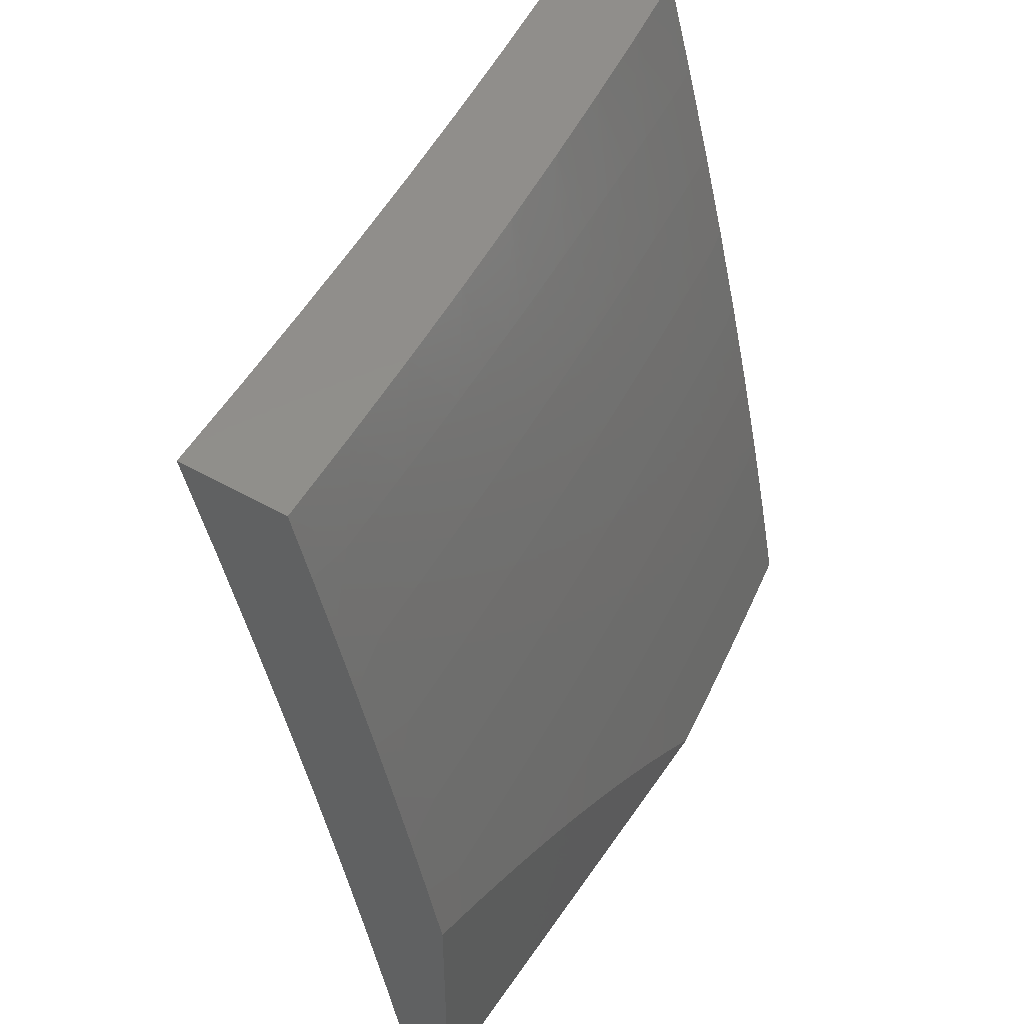
<metadata>
{"format":"stl","ext":"stl","renderer":"f3d","projection":"perspective","resolution":1024,"background":"white","views":[{"elev":48.4,"azim":32.6,"up":"+Y"}]}
</metadata>
<code>
# stl→obj: 403 verts, 802 faces
v 10.92 2.126 -2
v 10.93 2.117 -1.968
v 10.94 2 -2
v 10.93 2.118 -1.937
v 10.96 2 -1.908
v 10.94 2.119 -1.906
v 10.94 2.12 -1.874
v 10.91 2.246 -1.874
v 10.92 2.247 -1.843
v 10.89 2.374 -1.843
v 10.9 2.375 -1.811
v 10.87 2.501 -1.811
v 10.87 2.502 -1.78
v 10.84 2.629 -1.78
v 10.84 2.63 -1.748
v 10.81 2.757 -1.748
v 10.81 2.758 -1.717
v 10.78 2.885 -1.717
v 10.78 2.886 -1.686
v 10.74 3 -1.751
v 10.76 3 -1.626
v 10.9 2.243 -1.968
v 10.89 2.252 -2
v 10.87 2.369 -1.968
v 10.86 2.378 -2
v 10.84 2.496 -1.968
v 10.83 2.503 -2
v 10.81 2.622 -1.968
v 10.8 2.628 -2
v 10.78 2.748 -1.968
v 10.77 2.752 -2
v 10.74 2.875 -1.968
v 10.74 2.876 -2
v 10.7 3 -2
v 10.75 2.876 -1.937
v 10.72 3 -1.876
v 10.75 2.878 -1.906
v 10.76 2.879 -1.874
v 10.79 2.751 -1.906
v 10.79 2.752 -1.874
v 10.82 2.624 -1.906
v 10.82 2.626 -1.874
v 10.85 2.498 -1.906
v 10.86 2.499 -1.874
v 10.88 2.371 -1.906
v 10.89 2.372 -1.874
v 10.91 2.245 -1.906
v 10.77 2.881 -1.811
v 10.76 2.88 -1.843
v 10.78 3 -1.501
v 10.8 2.891 -1.56
v 10.8 2.89 -1.592
v 10.79 2.888 -1.623
v 10.83 2.761 -1.623
v 10.82 2.76 -1.654
v 10.86 2.633 -1.654
v 10.85 2.632 -1.686
v 10.88 2.505 -1.686
v 10.88 2.504 -1.717
v 10.91 2.378 -1.717
v 10.9 2.377 -1.748
v 10.93 2.25 -1.748
v 10.93 2.249 -1.78
v 10.95 2.123 -1.78
v 10.95 2.122 -1.811
v 10.97 2 -1.816
v 10.94 2.121 -1.843
v 10.79 3 -1.376
v 10.82 2.895 -1.435
v 10.81 2.894 -1.466
v 10.81 2.893 -1.498
v 10.84 2.765 -1.498
v 10.84 2.764 -1.529
v 10.87 2.637 -1.529
v 10.87 2.636 -1.56
v 10.9 2.509 -1.56
v 10.9 2.508 -1.592
v 10.93 2.381 -1.592
v 10.92 2.38 -1.623
v 10.95 2.253 -1.623
v 10.95 2.253 -1.654
v 10.97 2.126 -1.654
v 10.97 2.125 -1.686
v 11 2 -1.632
v 10.99 2 -1.724
v 10.81 3 -1.251
v 10.83 2.898 -1.31
v 10.82 2.897 -1.373
v 10.85 2.767 -1.435
v 10.85 2.766 -1.466
v 10.88 2.639 -1.466
v 10.88 2.638 -1.498
v 10.91 2.511 -1.498
v 10.9 2.51 -1.529
v 10.93 2.383 -1.529
v 10.93 2.382 -1.56
v 10.96 2.255 -1.56
v 10.95 2.254 -1.592
v 10.98 2.128 -1.592
v 10.98 2.127 -1.623
v 11 2.026 -1.596
v 10.82 3 -1.126
v 10.84 2.902 -1.186
v 10.84 2.9 -1.248
v 10.86 2.771 -1.31
v 10.86 2.769 -1.373
v 10.89 2.642 -1.373
v 10.88 2.64 -1.435
v 10.92 2.513 -1.435
v 10.91 2.512 -1.466
v 10.94 2.385 -1.466
v 10.94 2.384 -1.498
v 10.97 2.257 -1.498
v 10.96 2.256 -1.529
v 10.99 2.129 -1.529
v 10.98 2.128 -1.56
v 11 2.052 -1.559
v 10.83 3 -1
v 10.85 2.905 -1.062
v 10.85 2.903 -1.124
v 10.88 2.774 -1.186
v 10.87 2.773 -1.248
v 10.9 2.645 -1.248
v 10.9 2.643 -1.31
v 10.93 2.516 -1.31
v 10.92 2.514 -1.373
v 10.95 2.387 -1.373
v 10.95 2.385 -1.435
v 10.97 2.258 -1.435
v 10.97 2.258 -1.466
v 11 2.131 -1.466
v 10.99 2.13 -1.498
v 11 2.102 -1.483
v 11 2.077 -1.521
v 10.86 2.919 -1
v 10.88 2.837 -1
v 10.89 2.777 -1.062
v 10.9 2.755 -1
v 10.92 2.674 -1
v 10.92 2.649 -1.062
v 10.94 2.592 -1
v 10.95 2.521 -1.062
v 10.96 2.509 -1
v 10.98 2.427 -1
v 11 2.345 -1
v 11 2.328 -1.042
v 10.98 2.394 -1.062
v 10.98 2.393 -1.124
v 10.95 2.52 -1.124
v 10.97 2.391 -1.186
v 10.94 2.519 -1.186
v 10.97 2.39 -1.248
v 10.94 2.517 -1.248
v 10.96 2.389 -1.31
v 11 2.311 -1.084
v 11 2.293 -1.125
v 11 2.275 -1.166
v 11 2.255 -1.207
v 10.99 2.263 -1.248
v 11 2.235 -1.247
v 11 2.215 -1.288
v 10.99 2.261 -1.31
v 11 2.194 -1.327
v 10.98 2.26 -1.373
v 11 2.172 -1.367
v 11 2.149 -1.406
v 11 2.126 -1.445
v 10.96 2.123 -1.748
v 10.96 2.124 -1.717
v 10.94 2.251 -1.717
v 10.94 2.252 -1.686
v 10.91 2.378 -1.686
v 10.92 2.379 -1.654
v 10.89 2.506 -1.654
v 10.89 2.507 -1.623
v 10.86 2.634 -1.623
v 10.86 2.635 -1.592
v 10.83 2.762 -1.592
v 10.84 2.763 -1.56
v 10.8 2.892 -1.529
v 10.9 2.244 -1.937
v 10.88 2.37 -1.937
v 10.85 2.497 -1.937
v 10.81 2.623 -1.937
v 10.78 2.75 -1.937
v 10.92 2.248 -1.811
v 10.9 2.376 -1.78
v 10.87 2.503 -1.748
v 10.85 2.631 -1.717
v 10.82 2.759 -1.686
v 10.79 2.887 -1.654
v 10.86 2.5 -1.843
v 10.83 2.627 -1.843
v 10.8 2.753 -1.843
v 10.83 2.628 -1.811
v 10.81 2.756 -1.78
v 10.78 2.884 -1.748
v 10.91 2.646 -1.186
v 10.92 2.648 -1.124
v 10.8 2.755 -1.811
v 10.88 2.776 -1.124
v 10.77 2.883 -1.78
v 10.59 2.876 -2
v 10.6 2.873 -1.969
v 10.56 3 -2
v 10.61 2.875 -1.937
v 10.58 3 -1.876
v 10.61 2.876 -1.906
v 10.62 2.877 -1.874
v 10.65 2.749 -1.874
v 10.66 2.75 -1.843
v 10.69 2.622 -1.843
v 10.69 2.623 -1.811
v 10.73 2.495 -1.811
v 10.73 2.496 -1.78
v 10.76 2.368 -1.78
v 10.77 2.369 -1.748
v 10.79 2.24 -1.748
v 10.8 2.241 -1.717
v 10.83 2.113 -1.717
v 10.83 2.114 -1.686
v 10.84 2 -1.751
v 10.86 2 -1.626
v 10.63 2.752 -2
v 10.64 2.745 -1.969
v 10.64 2.747 -1.937
v 10.68 2.618 -1.937
v 10.68 2.62 -1.906
v 10.71 2.492 -1.906
v 10.72 2.493 -1.874
v 10.75 2.365 -1.874
v 10.75 2.366 -1.843
v 10.78 2.238 -1.843
v 10.79 2.238 -1.811
v 10.81 2.11 -1.811
v 10.82 2.111 -1.78
v 10.82 2.112 -1.748
v 10.66 2.628 -2
v 10.67 2.617 -1.969
v 10.71 2.49 -1.937
v 10.74 2.363 -1.906
v 10.78 2.236 -1.874
v 10.81 2.11 -1.843
v 10.82 2 -1.876
v 10.69 2.503 -2
v 10.7 2.489 -1.969
v 10.74 2.362 -1.937
v 10.77 2.235 -1.906
v 10.8 2.109 -1.874
v 10.72 2.378 -2
v 10.73 2.361 -1.969
v 10.77 2.234 -1.937
v 10.8 2.108 -1.906
v 10.75 2.252 -2
v 10.76 2.233 -1.969
v 10.79 2.107 -1.937
v 10.78 2.126 -2
v 10.79 2.106 -1.969
v 10.8 2 -2
v 10.88 2 -1.501
v 10.85 2.117 -1.56
v 10.84 2.117 -1.592
v 10.84 2.116 -1.623
v 10.81 2.244 -1.623
v 10.81 2.243 -1.654
v 10.78 2.372 -1.654
v 10.78 2.371 -1.686
v 10.74 2.499 -1.686
v 10.74 2.498 -1.717
v 10.71 2.627 -1.717
v 10.7 2.626 -1.748
v 10.67 2.754 -1.748
v 10.67 2.753 -1.78
v 10.63 2.881 -1.78
v 10.63 2.88 -1.811
v 10.6 3 -1.751
v 10.89 2 -1.376
v 10.86 2.12 -1.435
v 10.86 2.12 -1.466
v 10.86 2.119 -1.498
v 10.83 2.247 -1.498
v 10.82 2.247 -1.529
v 10.8 2.375 -1.529
v 10.79 2.374 -1.56
v 10.76 2.503 -1.56
v 10.76 2.502 -1.592
v 10.73 2.631 -1.592
v 10.72 2.63 -1.623
v 10.69 2.759 -1.623
v 10.68 2.757 -1.654
v 10.65 2.886 -1.654
v 10.64 2.885 -1.686
v 10.62 3 -1.626
v 10.91 2 -1.251
v 10.88 2.123 -1.31
v 10.87 2.122 -1.373
v 10.84 2.249 -1.435
v 10.83 2.248 -1.466
v 10.8 2.377 -1.466
v 10.8 2.376 -1.498
v 10.77 2.505 -1.498
v 10.77 2.504 -1.529
v 10.73 2.633 -1.529
v 10.73 2.632 -1.56
v 10.7 2.761 -1.56
v 10.69 2.76 -1.592
v 10.66 2.888 -1.592
v 10.65 2.887 -1.623
v 10.92 2 -1.126
v 10.89 2.126 -1.186
v 10.88 2.124 -1.248
v 10.85 2.252 -1.31
v 10.84 2.251 -1.373
v 10.81 2.379 -1.373
v 10.81 2.378 -1.435
v 10.78 2.507 -1.435
v 10.77 2.506 -1.466
v 10.74 2.635 -1.466
v 10.74 2.634 -1.498
v 10.7 2.763 -1.498
v 10.7 2.762 -1.529
v 10.66 2.89 -1.529
v 10.66 2.889 -1.56
v 10.64 3 -1.501
v 10.93 2 -1
v 10.9 2.128 -1.062
v 10.9 2.127 -1.124
v 10.86 2.255 -1.186
v 10.86 2.253 -1.248
v 10.83 2.382 -1.248
v 10.82 2.381 -1.31
v 10.79 2.51 -1.31
v 10.78 2.508 -1.373
v 10.75 2.637 -1.373
v 10.74 2.636 -1.435
v 10.71 2.765 -1.435
v 10.71 2.764 -1.466
v 10.67 2.893 -1.466
v 10.67 2.892 -1.498
v 10.91 2.126 -1
v 10.88 2.252 -1
v 10.88 2.257 -1.062
v 10.85 2.378 -1
v 10.85 2.386 -1.062
v 10.82 2.503 -1
v 10.82 2.516 -1.062
v 10.79 2.628 -1
v 10.78 2.645 -1.062
v 10.76 2.752 -1
v 10.75 2.774 -1.062
v 10.73 2.876 -1
v 10.71 2.904 -1.062
v 10.69 3 -1
v 10.68 3 -1.126
v 10.67 3 -1.251
v 10.7 2.901 -1.186
v 10.71 2.902 -1.124
v 10.65 3 -1.376
v 10.69 2.897 -1.31
v 10.7 2.899 -1.248
v 10.74 2.771 -1.186
v 10.74 2.773 -1.124
v 10.78 2.644 -1.124
v 10.68 2.894 -1.435
v 10.68 2.896 -1.373
v 10.72 2.768 -1.31
v 10.73 2.77 -1.248
v 10.77 2.641 -1.248
v 10.77 2.642 -1.186
v 10.8 2.513 -1.186
v 10.81 2.514 -1.124
v 10.84 2.385 -1.124
v 10.65 2.748 -1.906
v 10.62 2.879 -1.843
v 10.66 2.752 -1.811
v 10.63 2.883 -1.748
v 10.64 2.884 -1.717
v 10.68 2.756 -1.686
v 10.72 2.629 -1.654
v 10.75 2.501 -1.623
v 10.79 2.373 -1.592
v 10.82 2.246 -1.56
v 10.85 2.118 -1.529
v 10.67 2.755 -1.717
v 10.72 2.766 -1.373
v 10.68 2.621 -1.874
v 10.7 2.624 -1.78
v 10.74 2.497 -1.748
v 10.77 2.37 -1.717
v 10.8 2.242 -1.686
v 10.84 2.115 -1.654
v 10.71 2.628 -1.686
v 10.76 2.639 -1.31
v 10.72 2.494 -1.843
v 10.75 2.5 -1.654
v 10.8 2.511 -1.248
v 10.76 2.367 -1.811
v 10.78 2.373 -1.623
v 10.83 2.384 -1.186
v 10.79 2.239 -1.78
v 10.82 2.245 -1.592
v 10.87 2.256 -1.124
v 11 2 -1
f 1 2 3
f 3 2 4
f 3 4 5
f 5 4 6
f 5 6 7
f 7 6 8
f 7 8 9
f 9 8 10
f 9 10 11
f 11 10 12
f 11 12 13
f 13 12 14
f 13 14 15
f 15 14 16
f 15 16 17
f 17 16 18
f 17 18 19
f 19 18 20
f 19 20 21
f 2 1 22
f 22 1 23
f 22 23 24
f 24 23 25
f 24 25 26
f 26 25 27
f 26 27 28
f 28 27 29
f 28 29 30
f 30 29 31
f 30 31 32
f 32 31 33
f 32 33 34
f 32 34 35
f 35 34 36
f 35 36 37
f 37 36 38
f 37 38 39
f 39 38 40
f 39 40 41
f 41 40 42
f 41 42 43
f 43 42 44
f 43 44 45
f 45 44 46
f 45 46 47
f 47 46 8
f 47 8 6
f 20 48 36
f 36 48 49
f 36 49 38
f 38 49 40
f 50 51 21
f 21 51 52
f 21 52 53
f 53 52 54
f 53 54 55
f 55 54 56
f 55 56 57
f 57 56 58
f 57 58 59
f 59 58 60
f 59 60 61
f 61 60 62
f 61 62 63
f 63 62 64
f 63 64 65
f 65 64 66
f 65 66 67
f 67 66 7
f 67 7 9
f 68 69 50
f 50 69 70
f 50 70 71
f 71 70 72
f 71 72 73
f 73 72 74
f 73 74 75
f 75 74 76
f 75 76 77
f 77 76 78
f 77 78 79
f 79 78 80
f 79 80 81
f 81 80 82
f 81 82 83
f 83 82 84
f 83 84 85
f 86 87 68
f 68 87 88
f 68 88 69
f 69 88 89
f 69 89 90
f 90 89 91
f 90 91 92
f 92 91 93
f 92 93 94
f 94 93 95
f 94 95 96
f 96 95 97
f 96 97 98
f 98 97 99
f 98 99 100
f 100 99 101
f 100 101 84
f 102 103 86
f 86 103 104
f 86 104 87
f 87 104 105
f 87 105 106
f 106 105 107
f 106 107 108
f 108 107 109
f 108 109 110
f 110 109 111
f 110 111 112
f 112 111 113
f 112 113 114
f 114 113 115
f 114 115 116
f 116 115 117
f 116 117 99
f 99 117 101
f 118 119 102
f 102 119 120
f 102 120 103
f 103 120 121
f 103 121 122
f 122 121 123
f 122 123 124
f 124 123 125
f 124 125 126
f 126 125 127
f 126 127 128
f 128 127 129
f 128 129 130
f 130 129 131
f 130 131 132
f 132 131 133
f 132 133 134
f 118 135 119
f 119 135 136
f 119 136 137
f 137 136 138
f 137 138 139
f 137 139 140
f 140 139 141
f 140 141 142
f 142 141 143
f 142 143 144
f 145 146 144
f 144 146 147
f 144 147 142
f 142 147 148
f 142 148 149
f 149 148 150
f 149 150 151
f 151 150 152
f 151 152 153
f 153 152 154
f 153 154 125
f 125 154 127
f 146 155 147
f 147 155 148
f 155 156 148
f 148 156 157
f 148 157 150
f 150 157 158
f 150 158 159
f 159 158 160
f 159 160 161
f 159 161 162
f 162 161 163
f 162 163 164
f 164 163 165
f 164 165 166
f 164 166 129
f 129 166 167
f 129 167 131
f 131 167 133
f 132 134 115
f 115 134 117
f 66 64 85
f 85 64 168
f 85 168 169
f 169 168 170
f 169 170 171
f 171 170 172
f 171 172 173
f 173 172 174
f 173 174 175
f 175 174 176
f 175 176 177
f 177 176 178
f 177 178 179
f 179 178 51
f 179 51 180
f 180 51 50
f 180 50 71
f 66 5 7
f 47 6 4
f 4 2 181
f 181 2 22
f 181 22 182
f 182 22 24
f 182 24 183
f 183 24 26
f 183 26 184
f 184 26 28
f 184 28 185
f 185 28 30
f 185 30 35
f 35 30 32
f 65 67 186
f 186 67 9
f 186 9 11
f 83 85 169
f 170 168 62
f 62 168 64
f 100 84 82
f 81 83 171
f 171 83 169
f 98 100 80
f 80 100 82
f 114 116 97
f 97 116 99
f 130 132 113
f 113 132 115
f 45 47 181
f 181 47 4
f 45 181 182
f 10 8 46
f 65 186 63
f 63 186 187
f 63 187 61
f 61 187 188
f 61 188 59
f 59 188 189
f 59 189 57
f 57 189 190
f 57 190 55
f 55 190 191
f 55 191 53
f 53 191 21
f 187 186 11
f 172 170 60
f 60 170 62
f 79 81 173
f 173 81 171
f 96 98 78
f 78 98 80
f 112 114 95
f 95 114 97
f 128 130 111
f 111 130 113
f 129 127 164
f 164 127 154
f 164 154 162
f 162 154 152
f 162 152 159
f 159 152 150
f 43 45 182
f 43 182 183
f 10 46 192
f 192 46 44
f 192 44 193
f 193 44 42
f 193 42 194
f 194 42 40
f 194 40 49
f 188 187 13
f 13 187 11
f 174 172 58
f 58 172 60
f 77 79 175
f 175 79 173
f 94 96 76
f 76 96 78
f 110 112 93
f 93 112 95
f 126 128 109
f 109 128 111
f 41 43 183
f 41 183 184
f 10 192 12
f 12 192 195
f 12 195 14
f 14 195 196
f 14 196 16
f 16 196 197
f 16 197 18
f 18 197 20
f 195 192 193
f 189 188 15
f 15 188 13
f 176 174 56
f 56 174 58
f 75 77 177
f 177 77 175
f 92 94 74
f 74 94 76
f 108 110 91
f 91 110 93
f 124 126 107
f 107 126 109
f 125 123 153
f 153 123 198
f 153 198 151
f 151 198 199
f 151 199 149
f 149 199 140
f 149 140 142
f 39 41 184
f 39 184 185
f 195 193 200
f 200 193 194
f 200 194 48
f 48 194 49
f 190 189 17
f 17 189 15
f 178 176 54
f 54 176 56
f 73 75 179
f 179 75 177
f 90 92 72
f 72 92 74
f 106 108 89
f 89 108 91
f 122 124 105
f 105 124 107
f 123 121 198
f 198 121 201
f 198 201 199
f 199 201 137
f 199 137 140
f 37 39 185
f 37 185 35
f 195 200 196
f 196 200 202
f 196 202 197
f 197 202 20
f 202 200 48
f 191 190 19
f 19 190 17
f 51 178 52
f 52 178 54
f 71 73 180
f 180 73 179
f 69 90 70
f 70 90 72
f 87 106 88
f 88 106 89
f 103 122 104
f 104 122 105
f 119 137 201
f 119 201 120
f 120 201 121
f 20 202 48
f 21 191 19
f 203 204 205
f 205 204 206
f 205 206 207
f 207 206 208
f 207 208 209
f 209 208 210
f 209 210 211
f 211 210 212
f 211 212 213
f 213 212 214
f 213 214 215
f 215 214 216
f 215 216 217
f 217 216 218
f 217 218 219
f 219 218 220
f 219 220 221
f 221 220 222
f 221 222 223
f 203 224 204
f 204 224 225
f 204 225 226
f 226 225 227
f 226 227 228
f 228 227 229
f 228 229 230
f 230 229 231
f 230 231 232
f 232 231 233
f 232 233 234
f 234 233 235
f 234 235 236
f 236 235 222
f 236 222 237
f 237 222 220
f 237 220 218
f 224 238 225
f 225 238 239
f 225 239 227
f 227 239 240
f 227 240 229
f 229 240 241
f 229 241 231
f 231 241 242
f 231 242 233
f 233 242 243
f 233 243 235
f 235 243 244
f 235 244 222
f 238 245 239
f 239 245 246
f 239 246 240
f 240 246 247
f 240 247 241
f 241 247 248
f 241 248 242
f 242 248 249
f 242 249 243
f 243 249 244
f 245 250 246
f 246 250 251
f 246 251 247
f 247 251 252
f 247 252 248
f 248 252 253
f 248 253 249
f 249 253 244
f 250 254 251
f 251 254 255
f 251 255 252
f 252 255 256
f 252 256 253
f 253 256 244
f 254 257 255
f 255 257 258
f 255 258 256
f 256 258 259
f 256 259 244
f 257 259 258
f 260 261 223
f 223 261 262
f 223 262 263
f 263 262 264
f 263 264 265
f 265 264 266
f 265 266 267
f 267 266 268
f 267 268 269
f 269 268 270
f 269 270 271
f 271 270 272
f 271 272 273
f 273 272 274
f 273 274 275
f 275 274 276
f 275 276 207
f 277 278 260
f 260 278 279
f 260 279 280
f 280 279 281
f 280 281 282
f 282 281 283
f 282 283 284
f 284 283 285
f 284 285 286
f 286 285 287
f 286 287 288
f 288 287 289
f 288 289 290
f 290 289 291
f 290 291 292
f 292 291 293
f 292 293 276
f 294 295 277
f 277 295 296
f 277 296 278
f 278 296 297
f 278 297 298
f 298 297 299
f 298 299 300
f 300 299 301
f 300 301 302
f 302 301 303
f 302 303 304
f 304 303 305
f 304 305 306
f 306 305 307
f 306 307 308
f 308 307 293
f 308 293 291
f 309 310 294
f 294 310 311
f 294 311 295
f 295 311 312
f 295 312 313
f 313 312 314
f 313 314 315
f 315 314 316
f 315 316 317
f 317 316 318
f 317 318 319
f 319 318 320
f 319 320 321
f 321 320 322
f 321 322 323
f 323 322 324
f 323 324 293
f 325 326 309
f 309 326 327
f 309 327 310
f 310 327 328
f 310 328 329
f 329 328 330
f 329 330 331
f 331 330 332
f 331 332 333
f 333 332 334
f 333 334 335
f 335 334 336
f 335 336 337
f 337 336 338
f 337 338 339
f 339 338 324
f 339 324 322
f 325 340 326
f 326 340 341
f 326 341 342
f 342 341 343
f 342 343 344
f 344 343 345
f 344 345 346
f 346 345 347
f 346 347 348
f 348 347 349
f 348 349 350
f 350 349 351
f 350 351 352
f 352 351 353
f 352 353 354
f 355 356 354
f 354 356 357
f 354 357 352
f 352 357 350
f 358 359 355
f 355 359 360
f 355 360 356
f 356 360 361
f 356 361 362
f 362 361 363
f 362 363 348
f 348 363 346
f 324 364 358
f 358 364 365
f 358 365 359
f 359 365 366
f 359 366 367
f 367 366 368
f 367 368 369
f 369 368 370
f 369 370 371
f 371 370 372
f 371 372 344
f 344 372 342
f 204 226 206
f 206 226 373
f 206 373 208
f 208 373 210
f 275 207 374
f 374 207 209
f 374 209 211
f 275 374 375
f 375 374 211
f 375 211 213
f 274 376 276
f 276 376 377
f 276 377 292
f 292 377 378
f 292 378 290
f 290 378 379
f 290 379 288
f 288 379 380
f 288 380 286
f 286 380 381
f 286 381 284
f 284 381 382
f 284 382 282
f 282 382 383
f 282 383 280
f 280 383 260
f 274 272 376
f 376 272 384
f 376 384 377
f 377 384 378
f 323 293 307
f 306 308 289
f 289 308 291
f 321 323 305
f 305 323 307
f 364 324 338
f 337 339 320
f 320 339 322
f 338 336 364
f 364 336 385
f 364 385 365
f 365 385 366
f 361 360 367
f 367 360 359
f 350 357 362
f 362 357 356
f 226 228 373
f 373 228 386
f 373 386 210
f 210 386 212
f 275 375 273
f 273 375 387
f 273 387 271
f 271 387 388
f 271 388 269
f 269 388 389
f 269 389 267
f 267 389 390
f 267 390 265
f 265 390 391
f 265 391 263
f 263 391 223
f 387 375 213
f 272 270 384
f 384 270 392
f 384 392 378
f 378 392 379
f 304 306 287
f 287 306 289
f 319 321 303
f 303 321 305
f 335 337 318
f 318 337 320
f 336 334 385
f 385 334 393
f 385 393 366
f 366 393 368
f 363 361 369
f 369 361 367
f 348 350 362
f 228 230 386
f 386 230 394
f 386 394 212
f 212 394 214
f 388 387 215
f 215 387 213
f 270 268 392
f 392 268 395
f 392 395 379
f 379 395 380
f 302 304 285
f 285 304 287
f 317 319 301
f 301 319 303
f 333 335 316
f 316 335 318
f 334 332 393
f 393 332 396
f 393 396 368
f 368 396 370
f 346 363 371
f 371 363 369
f 230 232 394
f 394 232 397
f 394 397 214
f 214 397 216
f 389 388 217
f 217 388 215
f 268 266 395
f 395 266 398
f 395 398 380
f 380 398 381
f 300 302 283
f 283 302 285
f 315 317 299
f 299 317 301
f 331 333 314
f 314 333 316
f 332 330 396
f 396 330 399
f 396 399 370
f 370 399 372
f 344 346 371
f 232 234 397
f 397 234 400
f 397 400 216
f 216 400 218
f 390 389 219
f 219 389 217
f 266 264 398
f 398 264 401
f 398 401 381
f 381 401 382
f 298 300 281
f 281 300 283
f 313 315 297
f 297 315 299
f 329 331 312
f 312 331 314
f 330 328 399
f 399 328 402
f 399 402 372
f 372 402 342
f 237 218 400
f 237 400 236
f 236 400 234
f 391 390 221
f 221 390 219
f 264 262 401
f 401 262 261
f 401 261 382
f 382 261 383
f 278 298 279
f 279 298 281
f 295 313 296
f 296 313 297
f 310 329 311
f 311 329 312
f 326 342 402
f 326 402 327
f 327 402 328
f 223 391 221
f 260 383 261
f 144 340 145
f 145 340 325
f 145 325 403
f 340 144 341
f 341 144 143
f 341 143 343
f 343 143 141
f 343 141 139
f 343 139 345
f 345 139 138
f 345 138 347
f 347 138 136
f 347 136 135
f 347 135 349
f 349 135 118
f 349 118 351
f 351 118 353
f 118 102 353
f 353 102 86
f 353 86 354
f 354 86 68
f 354 68 355
f 355 68 50
f 355 50 358
f 358 50 21
f 358 21 324
f 324 21 20
f 324 20 293
f 293 20 36
f 293 36 276
f 276 36 34
f 276 34 207
f 207 34 205
f 33 224 34
f 34 224 203
f 34 203 205
f 224 33 238
f 238 33 31
f 238 31 245
f 245 31 29
f 245 29 250
f 250 29 27
f 250 27 254
f 254 27 25
f 254 25 257
f 257 25 23
f 257 23 259
f 259 23 1
f 259 1 3
f 5 223 3
f 3 223 222
f 3 222 244
f 223 5 260
f 260 5 66
f 260 66 277
f 277 66 85
f 277 85 84
f 403 309 84
f 84 309 294
f 84 294 277
f 403 325 309
f 244 259 3
f 84 101 403
f 403 101 117
f 403 117 134
f 134 133 403
f 403 133 167
f 403 167 166
f 166 165 403
f 403 165 163
f 403 163 161
f 161 160 403
f 403 160 158
f 403 158 157
f 157 156 403
f 403 156 155
f 403 155 146
f 146 145 403

</code>
